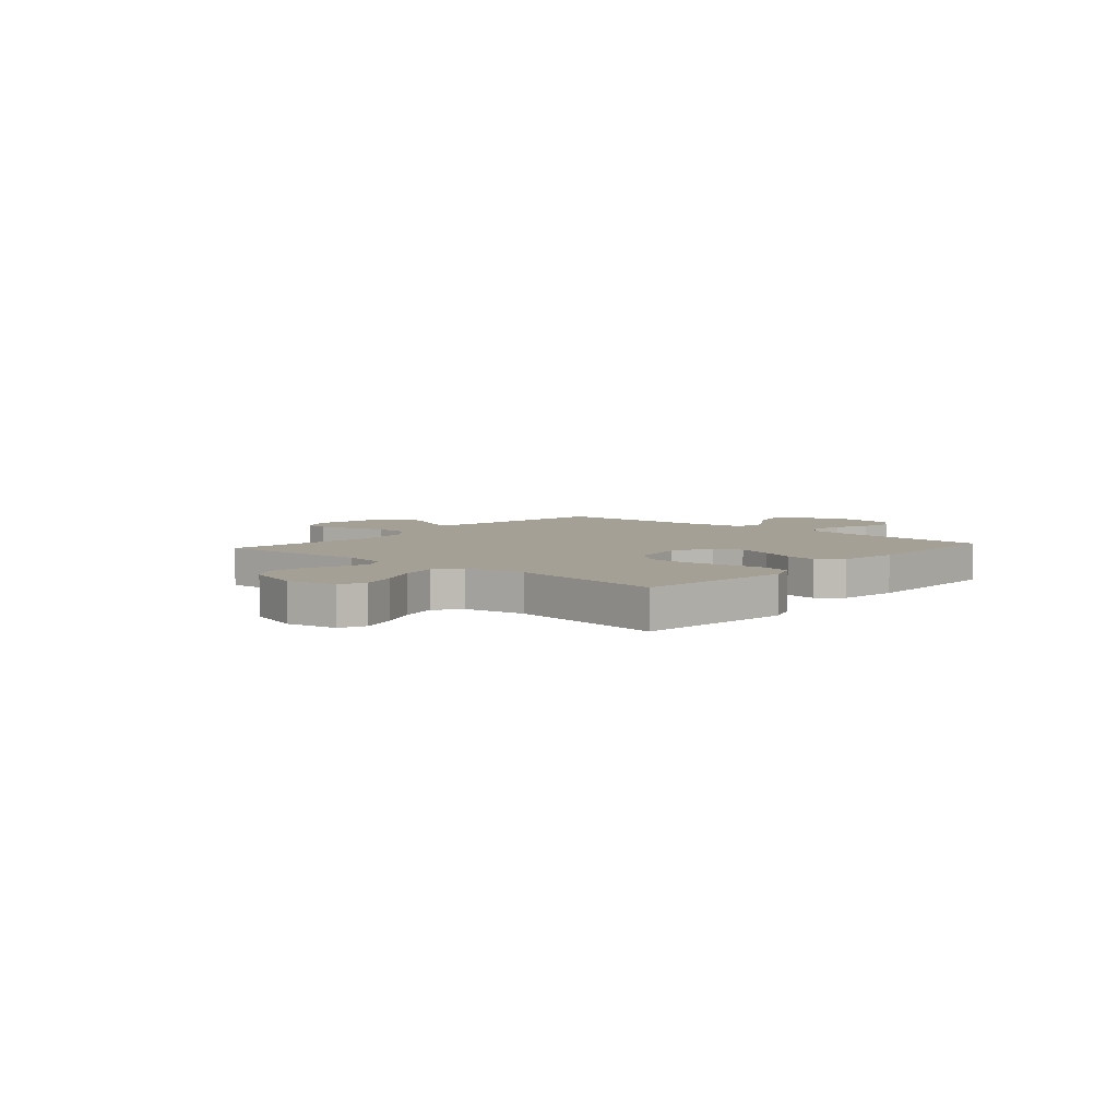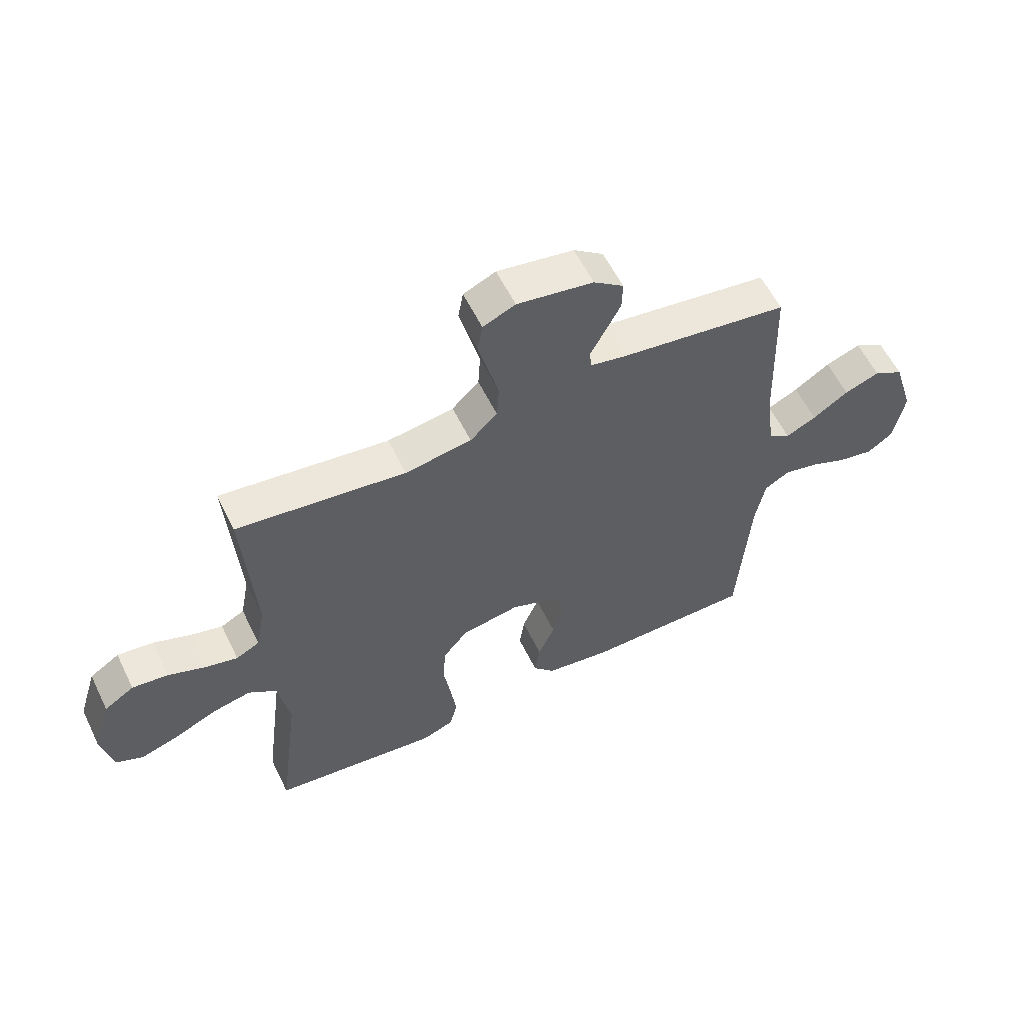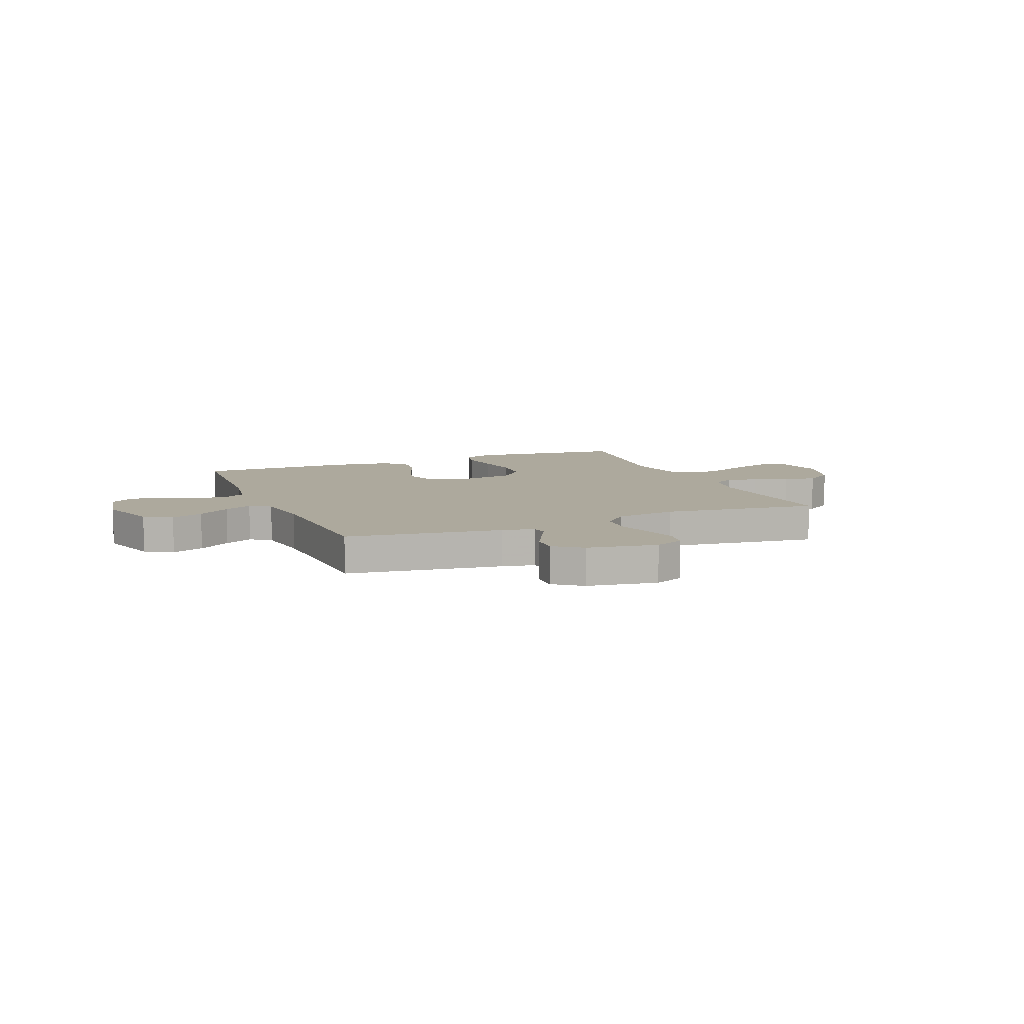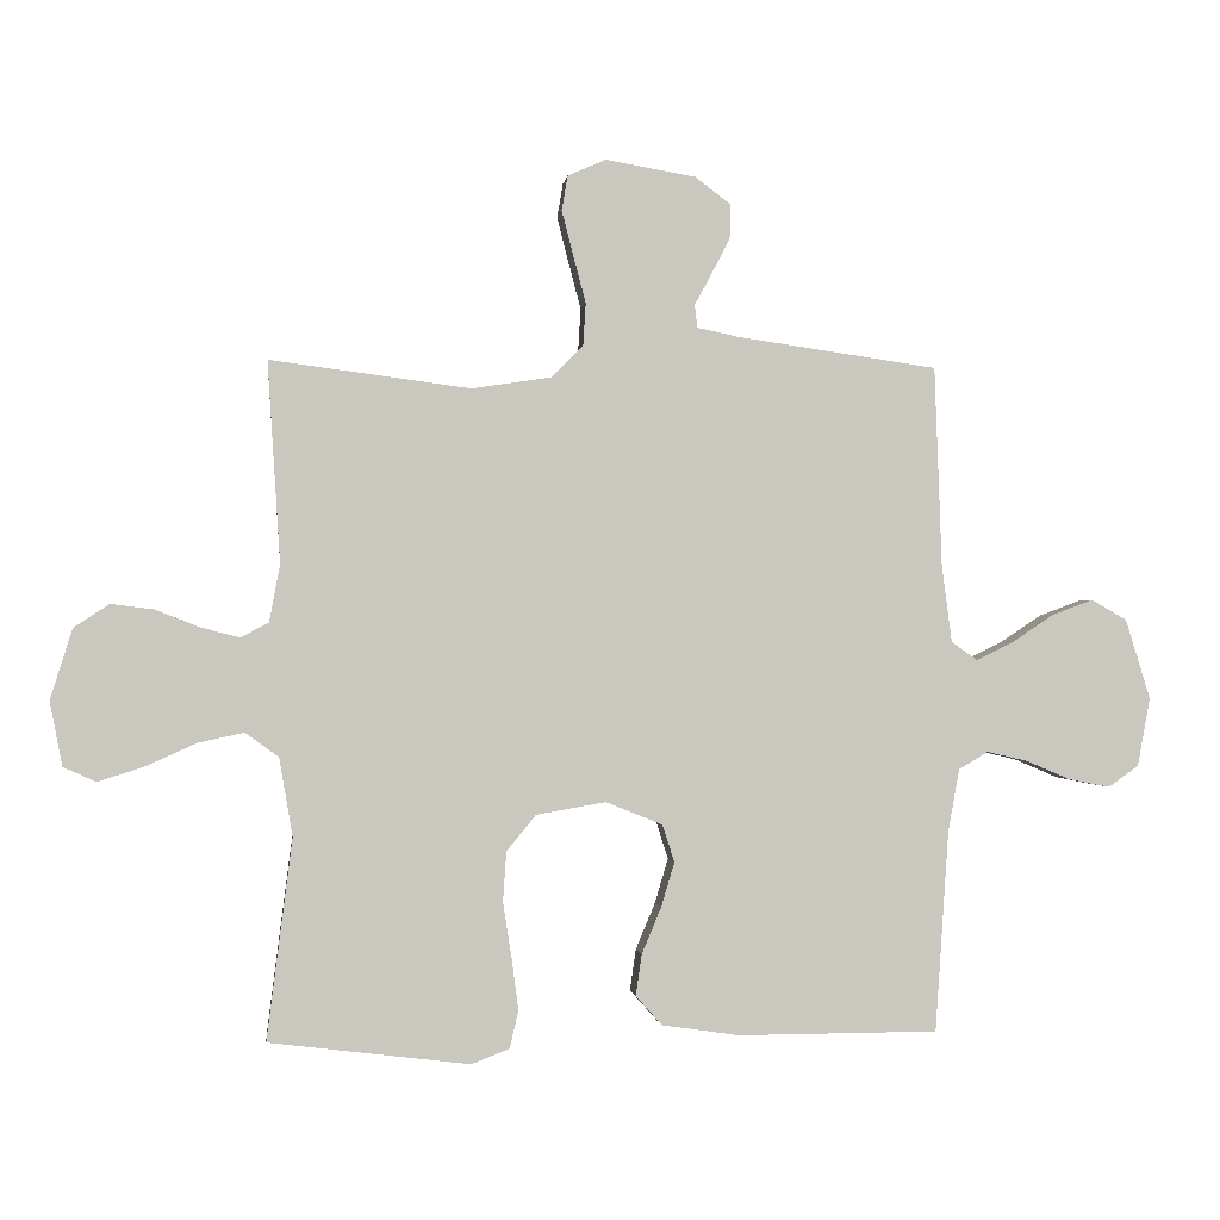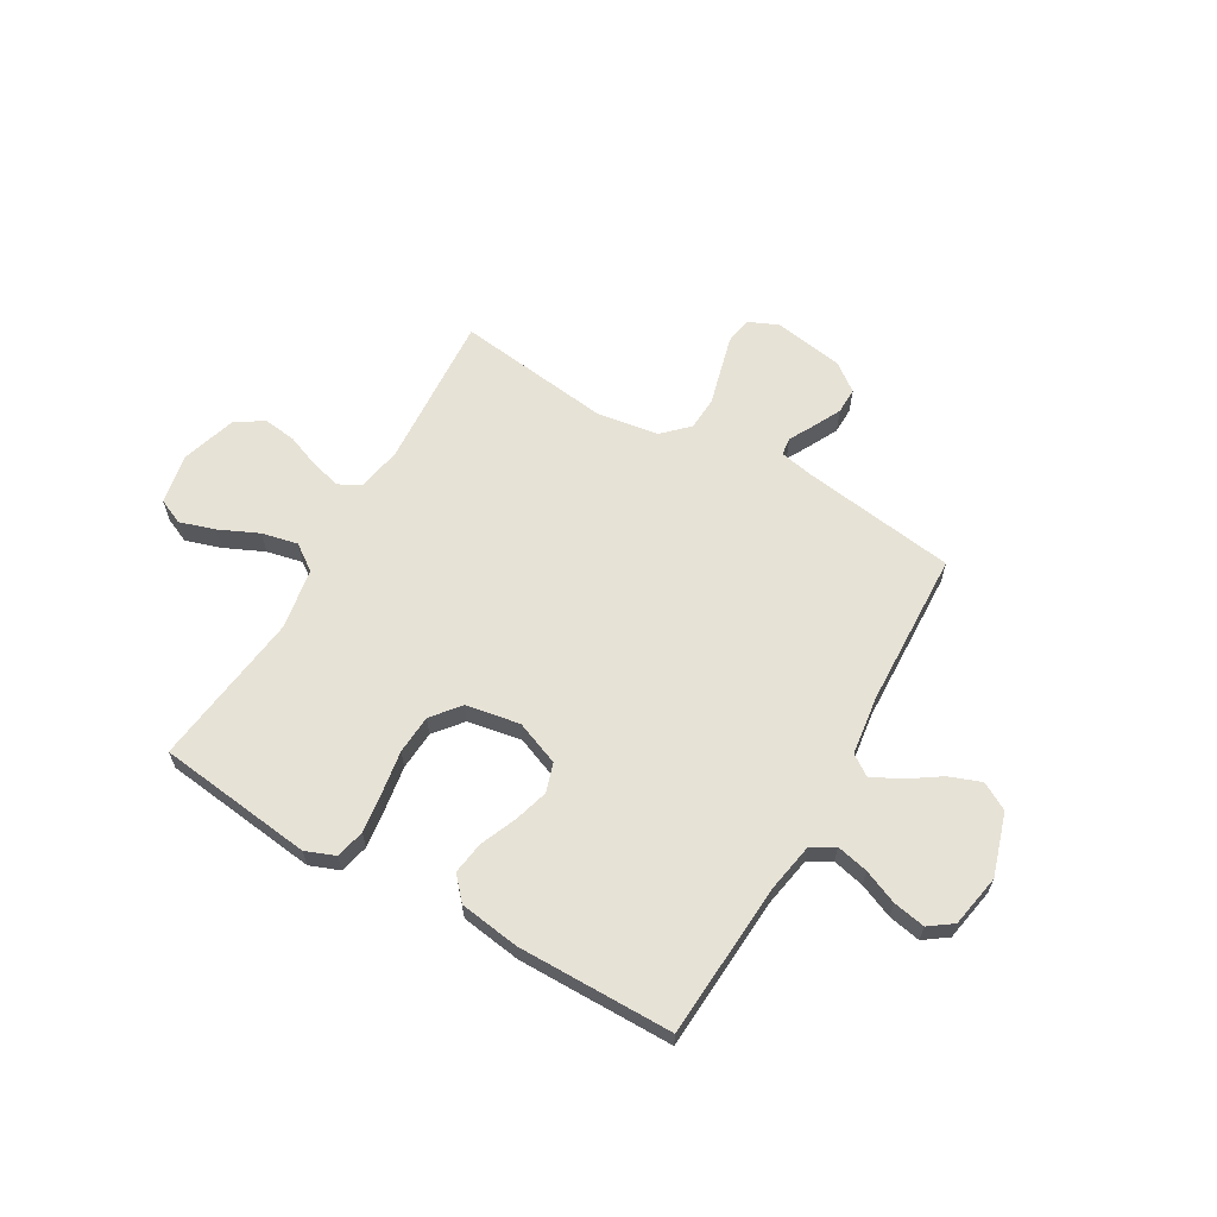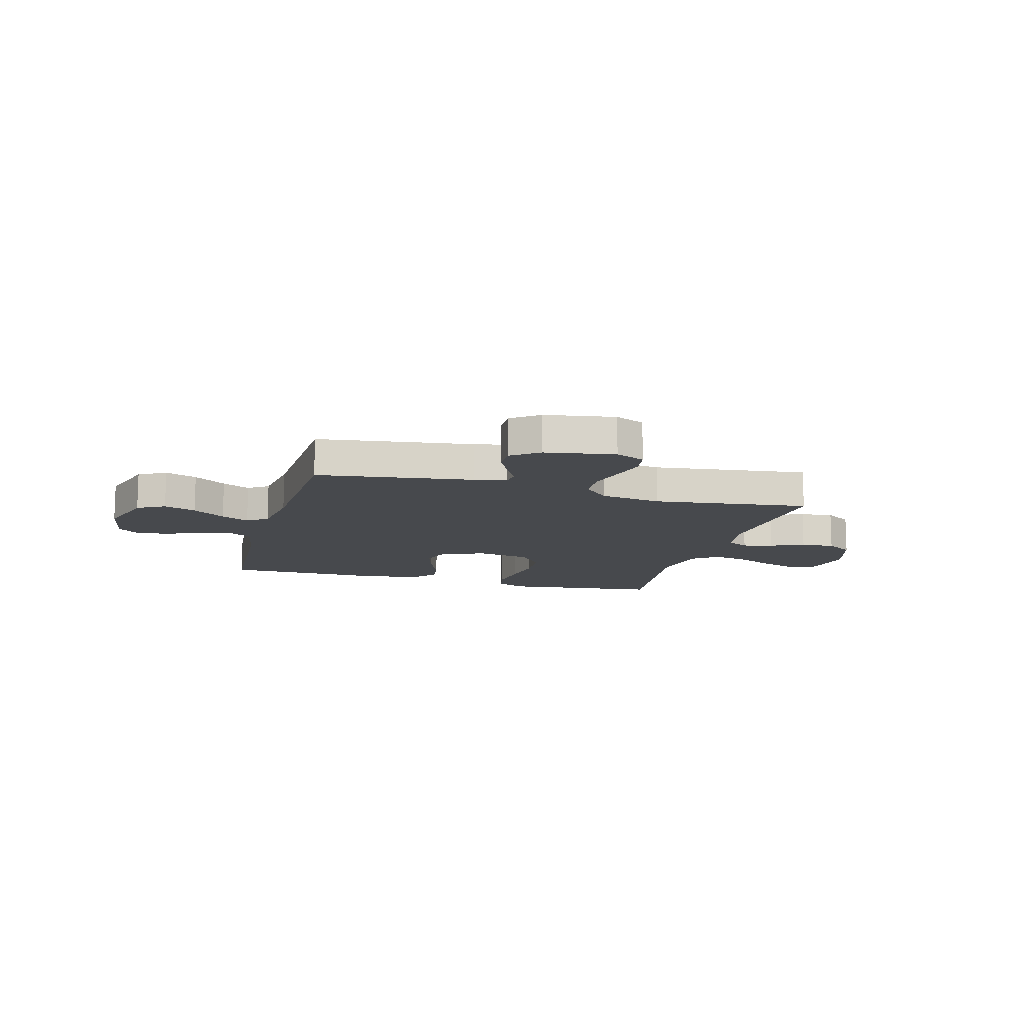
<metadata>
{"format":"obj","ext":"obj","renderer":"f3d","projection":"perspective","resolution":1024,"background":"white","views":[{"elev":5.7,"azim":131.1,"up":"+Y"},{"elev":58.7,"azim":154.0,"up":"+Z"},{"elev":8.8,"azim":-22.5,"up":"+Y"},{"elev":-0.9,"azim":173.2,"up":"+Z"},{"elev":63.0,"azim":-150.1,"up":"+Y"},{"elev":-12.4,"azim":-15.6,"up":"+Y"}]}
</metadata>
<code>
v -0.5 0.07 -0.5
v -0.52 0.07 -0.2
v -0.537 0.07 -0.106
v -0.581 0.07 -0.08
v -0.642 0.07 -0.094
v -0.708 0.07 -0.122
v -0.77 0.07 -0.134
v -0.815 0.07 -0.102
v -0.834 0.07 0
v -0.797 0.07 0.12
v -0.744 0.07 0.15
v -0.682 0.07 0.127
v -0.619 0.07 0.085
v -0.565 0.07 0.059
v -0.526 0.07 0.086
v -0.511 0.07 0.2
v -0.5 0.07 0.5
v -0.2 0.07 0.543
v -0.138 0.07 0.556
v -0.134 0.07 0.59
v -0.16 0.07 0.638
v -0.187 0.07 0.691
v -0.188 0.07 0.742
v -0.135 0.07 0.782
v 0 0.07 0.805
v 0.057 0.07 0.78
v 0.066 0.07 0.728
v 0.049 0.07 0.662
v 0.03 0.07 0.59
v 0.034 0.07 0.526
v 0.082 0.07 0.479
v 0.2 0.07 0.461
v 0.5 0.07 0.5
v 0.481 0.07 0.2
v 0.497 0.07 0.114
v 0.539 0.07 0.092
v 0.597 0.07 0.107
v 0.663 0.07 0.133
v 0.727 0.07 0.141
v 0.78 0.07 0.106
v 0.813 0.07 0
v 0.794 0.07 -0.096
v 0.745 0.07 -0.118
v 0.676 0.07 -0.096
v 0.601 0.07 -0.062
v 0.532 0.07 -0.047
v 0.482 0.07 -0.083
v 0.462 0.07 -0.2
v 0.5 0.07 -0.5
v 0.2 0.07 -0.537
v 0.143 0.07 -0.515
v 0.13 0.07 -0.459
v 0.14 0.07 -0.382
v 0.153 0.07 -0.299
v 0.148 0.07 -0.224
v 0.104 0.07 -0.17
v 0 0.07 -0.152
v -0.085 0.07 -0.186
v -0.103 0.07 -0.242
v -0.083 0.07 -0.309
v -0.054 0.07 -0.378
v -0.045 0.07 -0.44
v -0.084 0.07 -0.484
v -0.2 0.07 -0.501
v -0.5 0 -0.5
v -0.52 0 -0.2
v -0.537 0 -0.106
v -0.581 0 -0.08
v -0.642 0 -0.094
v -0.708 0 -0.122
v -0.77 0 -0.134
v -0.815 0 -0.102
v -0.834 0 0
v -0.797 0 0.12
v -0.744 0 0.15
v -0.682 0 0.127
v -0.619 0 0.085
v -0.565 0 0.059
v -0.526 0 0.086
v -0.511 0 0.2
v -0.5 0 0.5
v -0.2 0 0.543
v -0.138 0 0.556
v -0.134 0 0.59
v -0.16 0 0.638
v -0.187 0 0.691
v -0.188 0 0.742
v -0.135 0 0.782
v 0 0 0.805
v 0.057 0 0.78
v 0.066 0 0.728
v 0.049 0 0.662
v 0.03 0 0.59
v 0.034 0 0.526
v 0.082 0 0.479
v 0.2 0 0.461
v 0.5 0 0.5
v 0.481 0 0.2
v 0.497 0 0.114
v 0.539 0 0.092
v 0.597 0 0.107
v 0.663 0 0.133
v 0.727 0 0.141
v 0.78 0 0.106
v 0.813 0 0
v 0.794 0 -0.096
v 0.745 0 -0.118
v 0.676 0 -0.096
v 0.601 0 -0.062
v 0.532 0 -0.047
v 0.482 0 -0.083
v 0.462 0 -0.2
v 0.5 0 -0.5
v 0.2 0 -0.537
v 0.143 0 -0.515
v 0.13 0 -0.459
v 0.14 0 -0.382
v 0.153 0 -0.299
v 0.148 0 -0.224
v 0.104 0 -0.17
v 0 0 -0.152
v -0.085 0 -0.186
v -0.103 0 -0.242
v -0.083 0 -0.309
v -0.054 0 -0.378
v -0.045 0 -0.44
v -0.084 0 -0.484
v -0.2 0 -0.501
f 64 1 2
f 63 64 2
f 62 63 2
f 61 62 2
f 60 61 2
f 59 60 2 3
f 58 59 3 4
f 57 58 4
f 52 53 54
f 51 52 54
f 50 51 54
f 49 50 54
f 48 49 54
f 47 48 54 55
f 46 47 55 56
f 43 44 45
f 42 43 45
f 41 42 45
f 40 41 45
f 39 40 45
f 38 39 45
f 37 38 45
f 36 37 45 46
f 46 56 57
f 36 46 57
f 35 36 57
f 32 33 34
f 35 57 4
f 34 35 4
f 32 34 4
f 31 32 4
f 27 28 29
f 26 27 29
f 25 26 29
f 24 25 29
f 23 24 29
f 22 23 29
f 21 22 29
f 20 21 29
f 19 20 29 30
f 16 17 18
f 19 30 31
f 18 19 31
f 16 18 31
f 15 16 31
f 11 12 13
f 10 11 13
f 9 10 13
f 8 9 13
f 7 8 13
f 6 7 13
f 5 6 13
f 5 13 14
f 14 15 31
f 5 14 31
f 4 5 31
f 66 65 128
f 66 128 127
f 66 127 126
f 66 126 125
f 66 125 124
f 67 66 124 123
f 68 67 123 122
f 68 122 121
f 118 117 116
f 118 116 115
f 118 115 114
f 118 114 113
f 118 113 112
f 119 118 112 111
f 120 119 111 110
f 109 108 107
f 109 107 106
f 109 106 105
f 109 105 104
f 109 104 103
f 109 103 102
f 109 102 101
f 110 109 101 100
f 121 120 110
f 121 110 100
f 121 100 99
f 98 97 96
f 68 121 99
f 68 99 98
f 68 98 96
f 68 96 95
f 93 92 91
f 93 91 90
f 93 90 89
f 93 89 88
f 93 88 87
f 93 87 86
f 93 86 85
f 93 85 84
f 94 93 84 83
f 82 81 80
f 95 94 83
f 95 83 82
f 95 82 80
f 95 80 79
f 77 76 75
f 77 75 74
f 77 74 73
f 77 73 72
f 77 72 71
f 77 71 70
f 77 70 69
f 78 77 69
f 95 79 78
f 95 78 69
f 95 69 68
f 1 65 66 2
f 2 66 67 3
f 3 67 68 4
f 4 68 69 5
f 5 69 70 6
f 6 70 71 7
f 7 71 72 8
f 8 72 73 9
f 9 73 74 10
f 10 74 75 11
f 11 75 76 12
f 12 76 77 13
f 13 77 78 14
f 14 78 79 15
f 15 79 80 16
f 16 80 81 17
f 17 81 82 18
f 18 82 83 19
f 19 83 84 20
f 20 84 85 21
f 21 85 86 22
f 22 86 87 23
f 23 87 88 24
f 24 88 89 25
f 25 89 90 26
f 26 90 91 27
f 27 91 92 28
f 28 92 93 29
f 29 93 94 30
f 30 94 95 31
f 31 95 96 32
f 32 96 97 33
f 33 97 98 34
f 34 98 99 35
f 35 99 100 36
f 36 100 101 37
f 37 101 102 38
f 38 102 103 39
f 39 103 104 40
f 40 104 105 41
f 41 105 106 42
f 42 106 107 43
f 43 107 108 44
f 44 108 109 45
f 45 109 110 46
f 46 110 111 47
f 47 111 112 48
f 48 112 113 49
f 49 113 114 50
f 50 114 115 51
f 51 115 116 52
f 52 116 117 53
f 53 117 118 54
f 54 118 119 55
f 55 119 120 56
f 56 120 121 57
f 57 121 122 58
f 58 122 123 59
f 59 123 124 60
f 60 124 125 61
f 61 125 126 62
f 62 126 127 63
f 63 127 128 64
f 64 128 65 1

</code>
